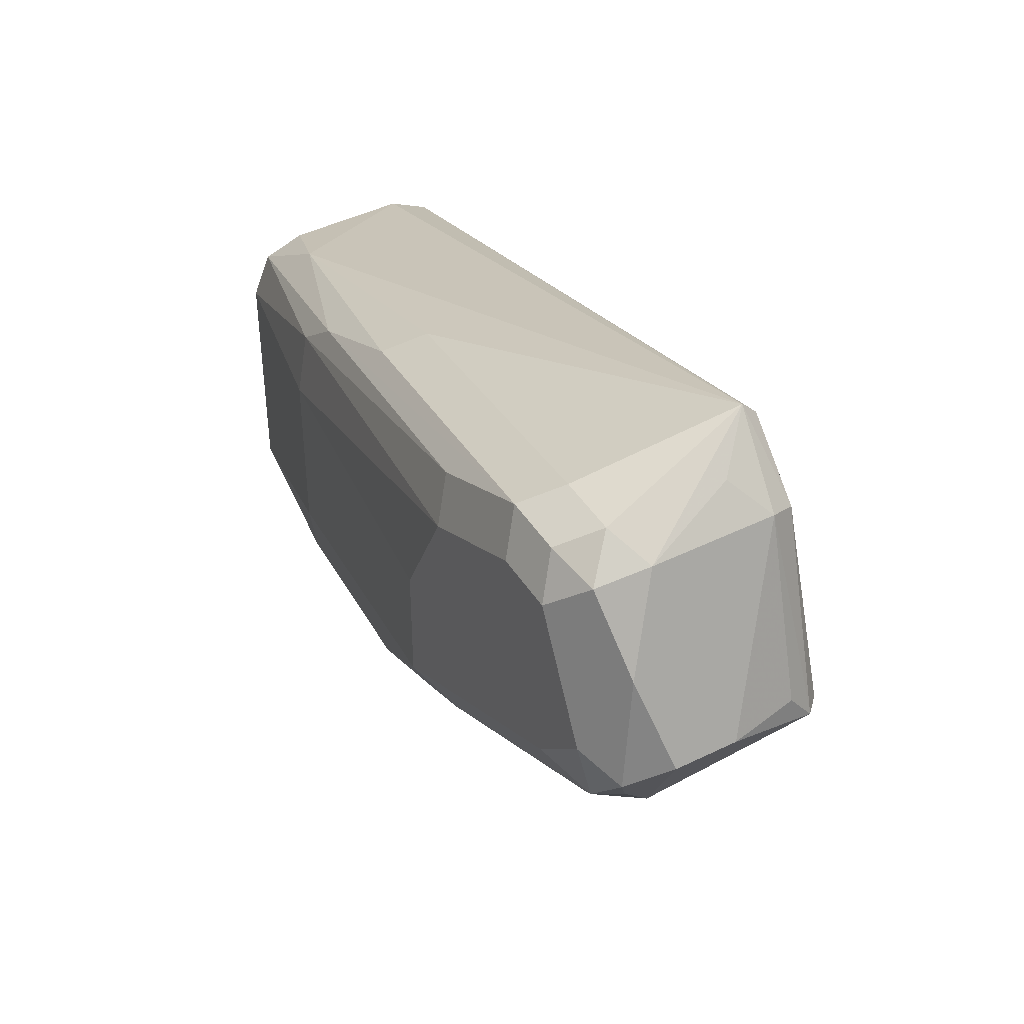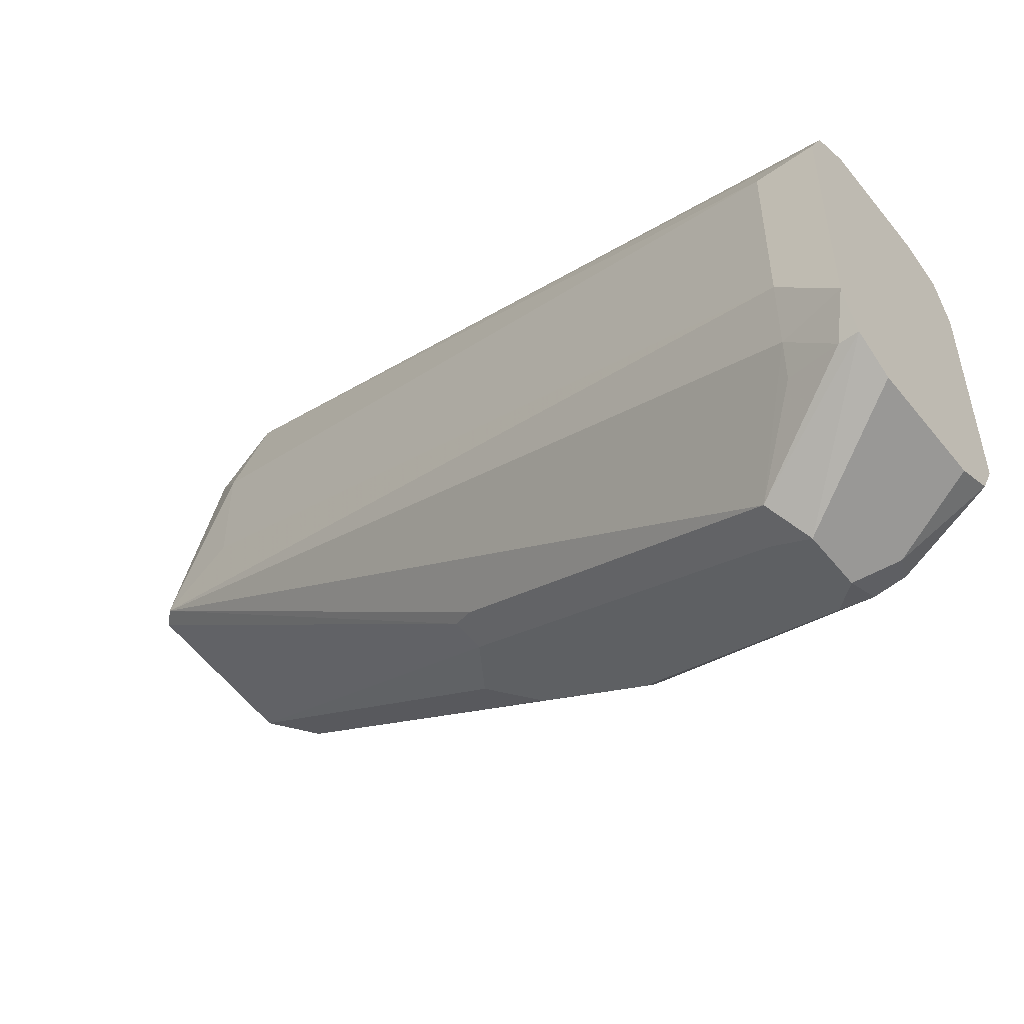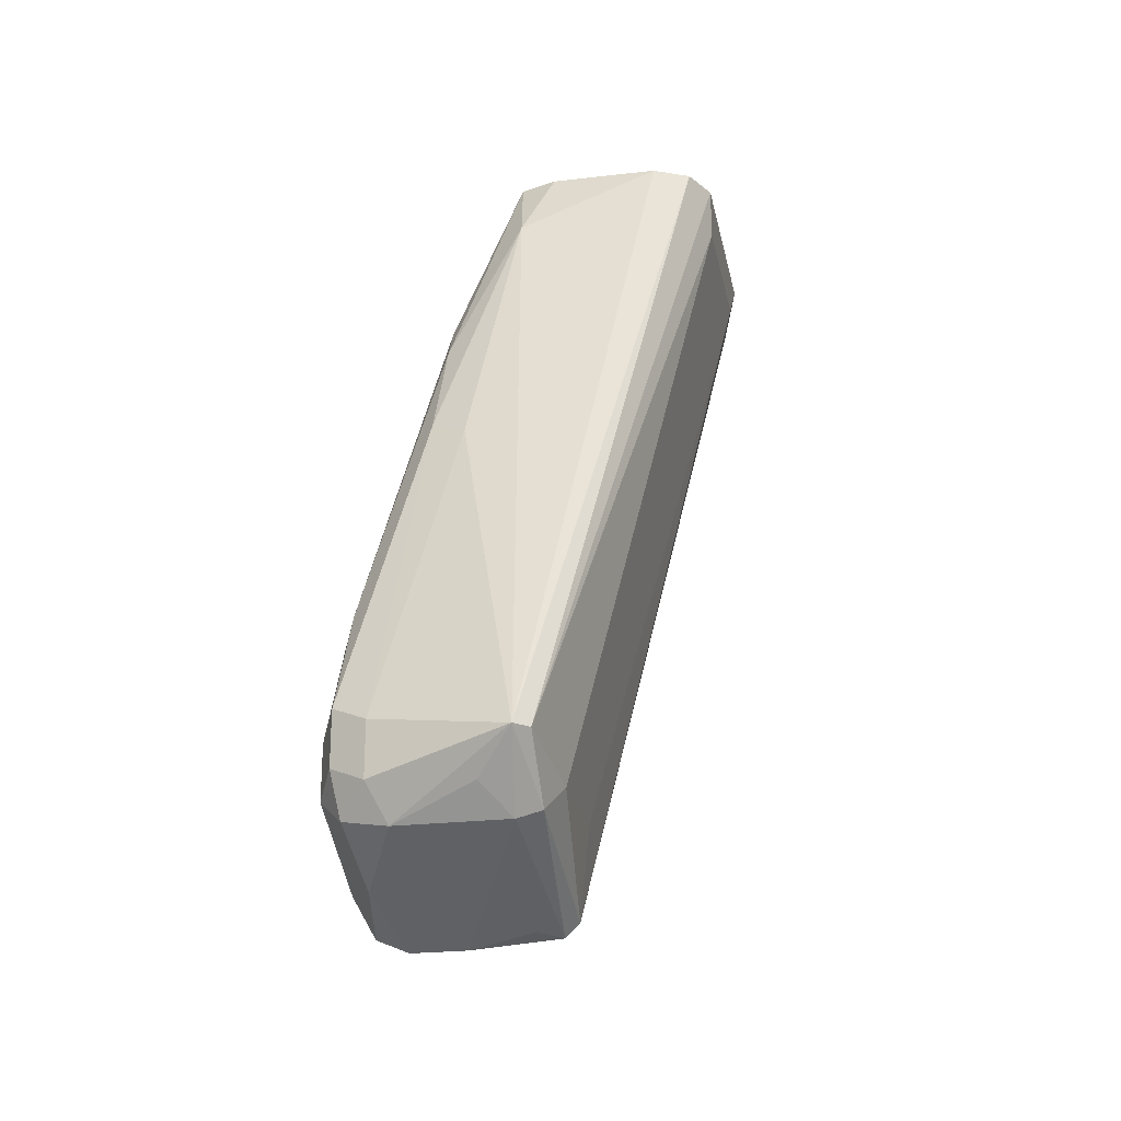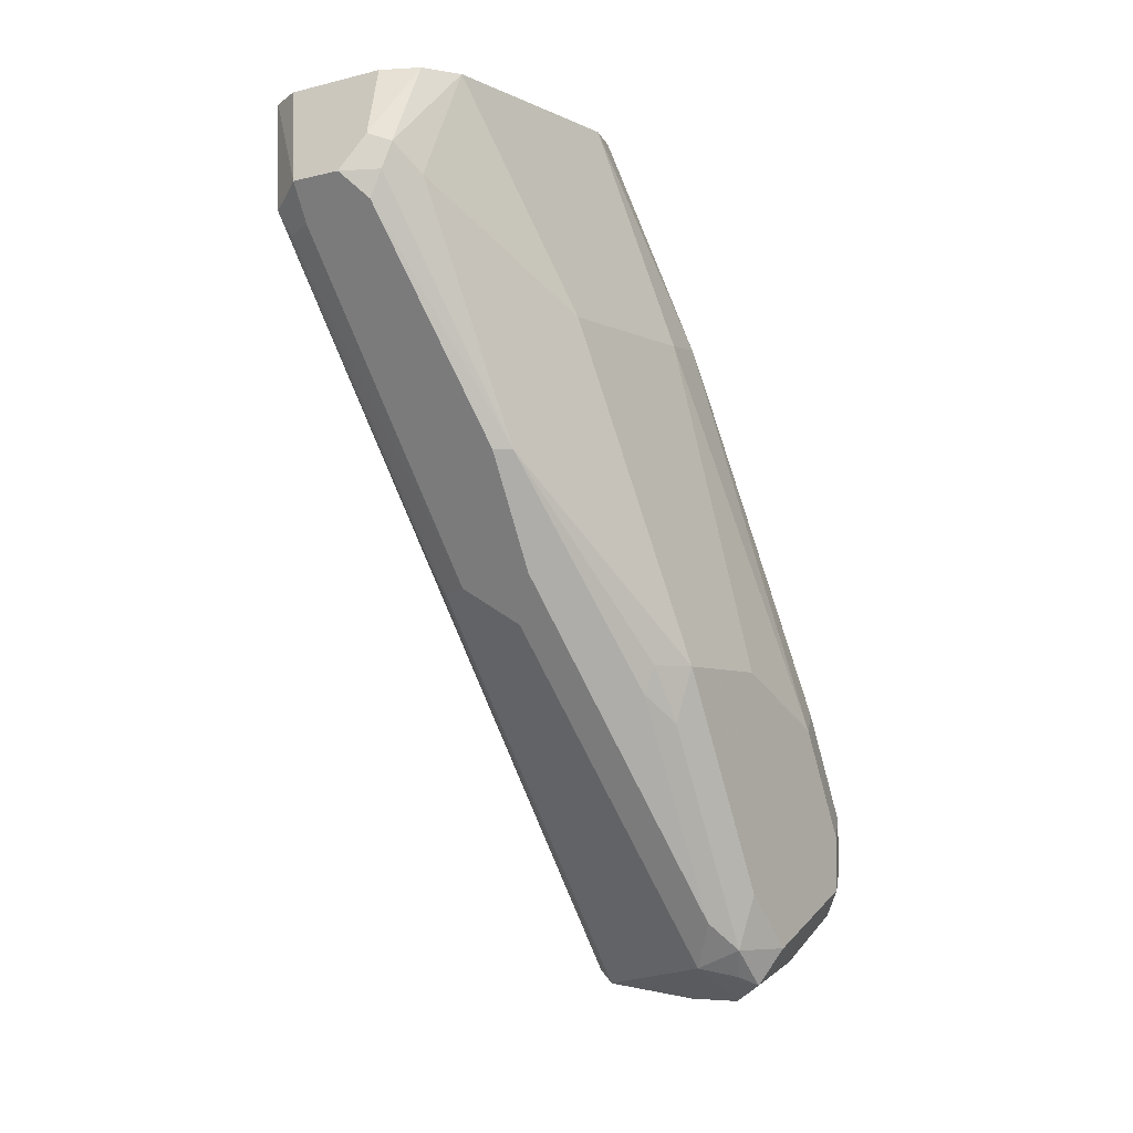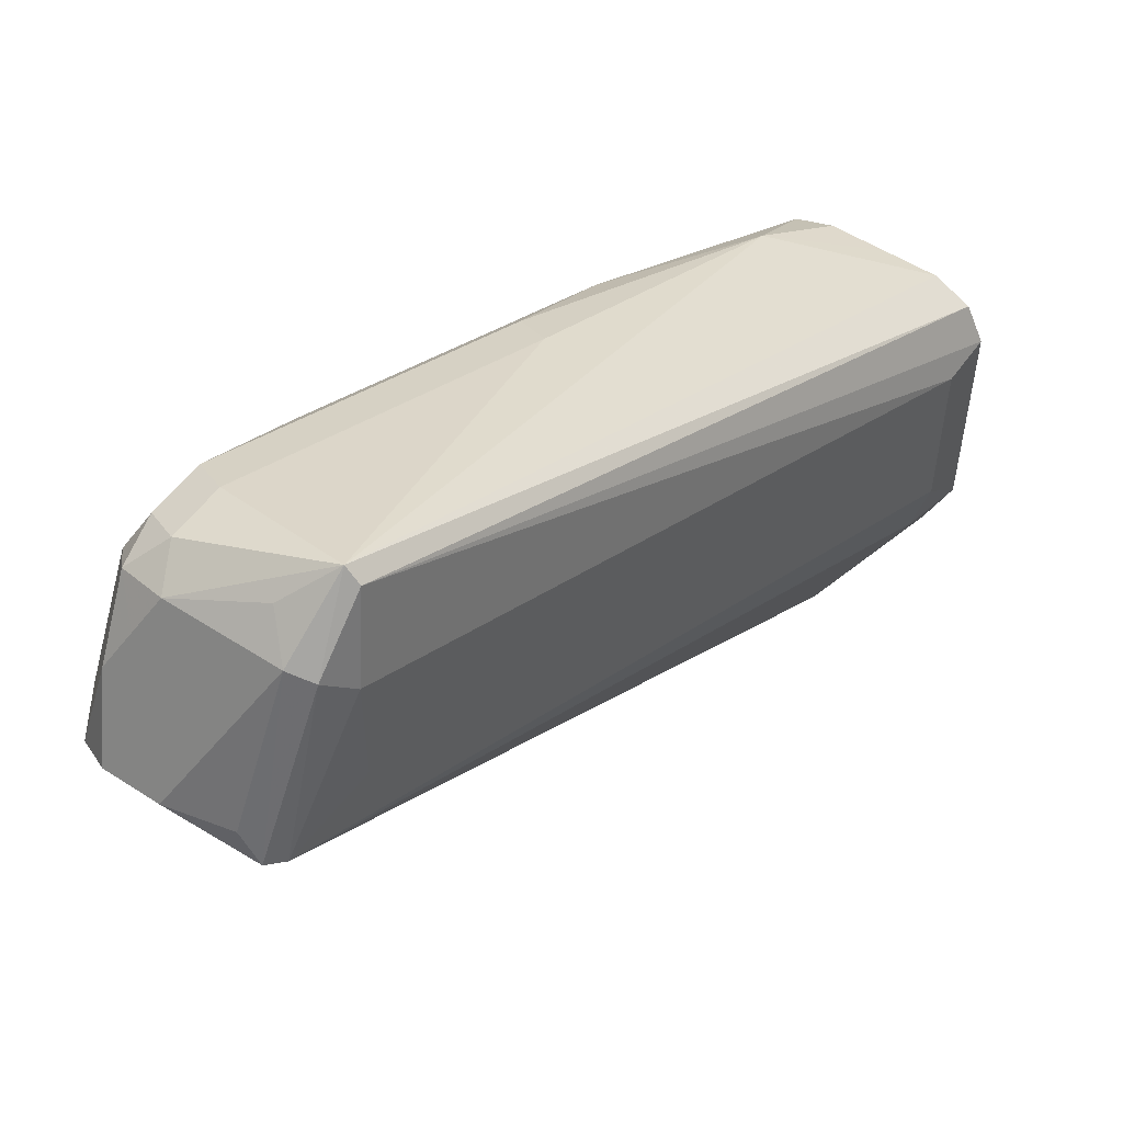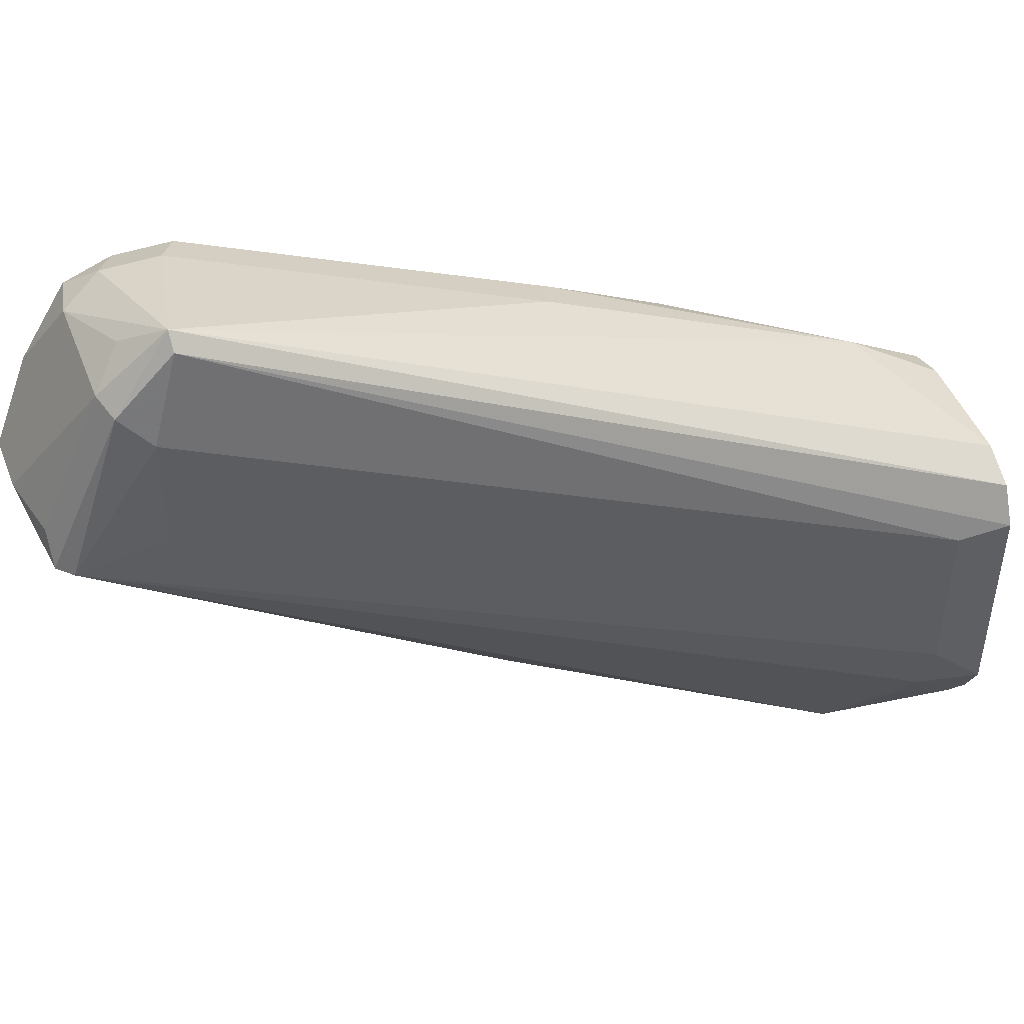
<metadata>
{"format":"obj","ext":"obj","renderer":"f3d","projection":"perspective","resolution":1024,"background":"white","views":[{"elev":43.7,"azim":-30.1,"up":"+Z"},{"elev":-52.4,"azim":127.5,"up":"+Z"},{"elev":-24.0,"azim":11.1,"up":"+Y"},{"elev":-6.5,"azim":-143.6,"up":"+Y"},{"elev":53.3,"azim":34.7,"up":"+Z"},{"elev":46.5,"azim":69.2,"up":"+Z"}]}
</metadata>
<code>
v -0.2954 0.08057 0.1208
v -0.3401 0.08951 0.1074
v -0.3401 0.07162 0.1074
v -0.3341 0.05968 0.1014
v -0.3073 0.06862 0.1104
v -0.2983 0.05968 0.1014
v -0.2909 0.06265 0.09844
v -0.2909 0.08057 0.1163
v -0.2566 0.3222 0.01192
v -0.2685 0.3222 0.01788
v -0.3132 0.2953 0.03131
v -0.3222 0.1969 0.07159
v -0.352 0.09548 0.1014
v -0.3341 0.2028 0.06562
v -0.349 0.06265 0.09844
v -0.352 0.07757 0.1014
v -0.3401 0.05371 0.08948
v -0.3043 0.05371 0.08948
v -0.3021 0.04028 0.05369
v -0.2954 0.04028 0.04473
v -0.2909 0.04477 0.04473
v -0.2864 0.07162 0.08948
v -0.2506 0.3043 1.051e-05
v -0.2506 0.3222 3.285e-05
v -0.2864 0.3222 0.0179
v -0.3043 0.3222 0.01788
v -0.3166 0.3222 0.01357
v -0.3341 0.2387 0.04773
v -0.352 0.1313 0.08352
v -0.358 0.08951 0.08948
v -0.355 0.05668 0.06862
v -0.3461 0.04774 0.07755
v -0.358 0.07162 0.08948
v -0.3222 0.0358 0.05369
v -0.3401 0.04774 0.02981
v -0.3043 0.1671 -0.04773
v -0.2954 0.1656 -0.04474
v -0.2864 0.07162 0.05369
v -0.2924 0.173 -0.04773
v -0.2745 0.2804 -0.1014
v -0.2551 0.302 -0.07159
v -0.2506 0.3043 -0.05369
v -0.2506 0.3222 -0.01786
v -0.3222 0.3222 5.519e-05
v -0.3356 0.2528 0.0358
v -0.358 0.1253 0.07159
v -0.358 0.05371 0.05369
v -0.352 0.04177 0.04773
v -0.3401 0.0358 0.05369
v -0.349 0.04477 0.04027
v -0.3535 0.05371 0.03354
v -0.349 0.06265 0.02237
v -0.3311 0.1701 -0.0492
v -0.3222 0.1552 -0.04176
v -0.3043 0.179 -0.05369
v -0.2864 0.2745 -0.1014
v -0.2774 0.273 -0.09844
v -0.2864 0.2864 -0.1074
v -0.2566 0.3222 -0.08352
v -0.2566 0.3162 -0.08352
v -0.2596 0.2998 -0.08055
v -0.2506 0.3222 -0.07166
v -0.2506 0.3222 -0.07157
v -0.3222 0.3222 -0.01786
v -0.3401 0.2506 0.01788
v -0.358 0.1432 0.0358
v -0.358 0.07162 0.0358
v -0.358 0.1432 1.051e-05
v -0.3535 0.1253 -0.002223
v -0.349 0.1343 -0.01342
v -0.3311 0.2058 -0.06712
v -0.3222 0.179 -0.05369
v -0.3043 0.2028 -0.06562
v -0.3132 0.2774 -0.1029
v -0.3043 0.2864 -0.1074
v -0.2685 0.3222 -0.0895
v -0.3222 0.3222 -0.07157
v -0.3401 0.2506 -0.03578
v -0.352 0.1432 -0.01192
v -0.3222 0.2864 -0.08948
v -0.3356 0.2058 -0.06263
v -0.3222 0.2028 -0.06562
v -0.3162 0.2864 -0.1014
v -0.3177 0.2953 -0.09844
v -0.3103 0.2983 -0.1014
v -0.2864 0.3222 -0.0895
v -0.3162 0.3222 -0.08354
v -0.3043 0.3222 -0.08948
f 41 60 62
f 41 61 60
f 40 58 59
f 40 60 61
f 40 59 60
f 40 57 58
f 40 61 41
f 41 62 63
f 45 65 46
f 44 64 65
f 44 65 45
f 46 65 66
f 47 51 48
f 47 67 51
f 48 51 50
f 39 57 40
f 51 68 69
f 41 63 42
f 51 67 68
f 35 51 52
f 36 57 37
f 30 68 67
f 51 69 70
f 30 67 47
f 30 47 33
f 31 33 47
f 31 47 48
f 32 48 49
f 34 49 35
f 35 49 48
f 35 48 50
f 35 50 51
f 35 52 53
f 35 53 54
f 35 54 36
f 36 54 72
f 36 72 55
f 36 55 58
f 36 58 56
f 36 56 57
f 37 57 39
f 51 70 52
f 68 81 79
f 52 71 53
f 71 81 74
f 71 74 82
f 71 82 72
f 73 82 74
f 74 81 83
f 74 83 75
f 75 83 84
f 75 84 85
f 70 81 71
f 75 85 86
f 77 84 80
f 77 80 78
f 80 84 81
f 81 84 83
f 84 87 85
f 85 87 88
f 85 88 86
f 30 66 68
f 77 87 84
f 52 70 71
f 70 79 81
f 68 80 81
f 53 71 54
f 54 71 72
f 55 72 82
f 55 82 73
f 55 73 58
f 56 58 57
f 58 74 75
f 58 75 86
f 69 79 70
f 58 86 76
f 58 73 74
f 59 62 60
f 64 77 78
f 64 78 65
f 65 78 68
f 65 68 66
f 68 79 69
f 68 78 80
f 58 76 59
f 30 46 66
f 7 21 22
f 28 45 29
f 4 34 18
f 4 18 6
f 6 18 19
f 6 19 20
f 6 20 7
f 7 20 21
f 7 22 8
f 8 22 23
f 8 23 24
f 8 24 9
f 9 24 43
f 9 43 63
f 9 63 62
f 9 62 59
f 9 59 76
f 9 76 86
f 9 86 88
f 4 49 34
f 4 32 49
f 4 17 32
f 4 15 17
f 29 45 46
f 1 2 3
f 1 3 4
f 1 4 5
f 1 5 6
f 1 7 8
f 1 8 9
f 1 9 10
f 9 88 87
f 1 10 11
f 1 12 2
f 2 13 16
f 2 16 3
f 2 12 14
f 2 14 13
f 3 15 4
f 3 16 15
f 4 6 5
f 1 11 12
f 9 87 77
f 1 6 7
f 9 64 44
f 19 34 20
f 20 34 35
f 20 35 36
f 20 36 37
f 20 37 21
f 21 38 22
f 21 37 39
f 21 39 40
f 18 34 19
f 21 40 41
f 21 42 38
f 22 38 42
f 22 42 23
f 23 42 63
f 27 45 28
f 23 43 24
f 27 44 45
f 9 77 64
f 21 41 42
f 15 33 31
f 23 63 43
f 15 32 17
f 15 16 33
f 9 27 26
f 9 25 10
f 10 25 11
f 11 25 26
f 11 26 27
f 11 27 28
f 11 28 14
f 11 14 12
f 9 26 25
f 13 46 30
f 15 48 32
f 13 29 46
f 15 31 48
f 13 28 29
f 9 44 27
f 13 33 16
f 13 30 33
f 13 14 28

</code>
